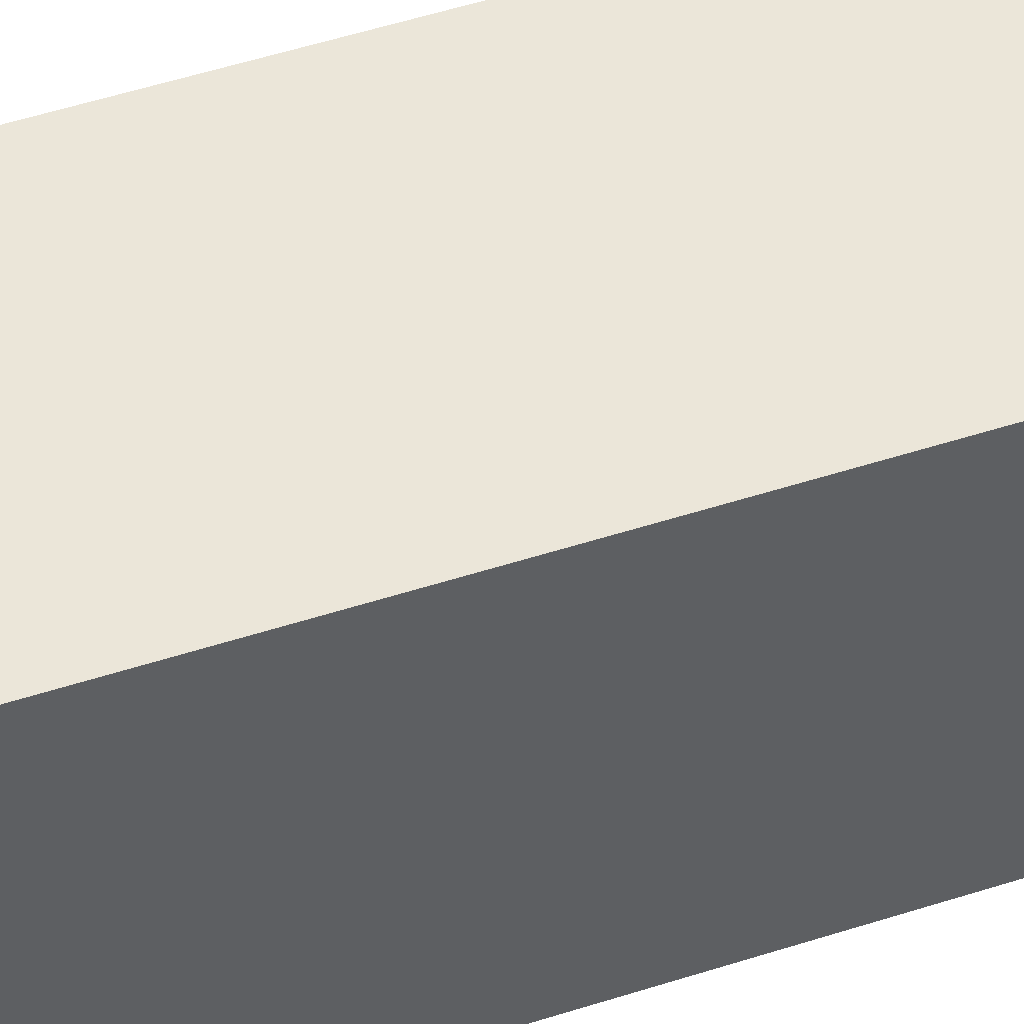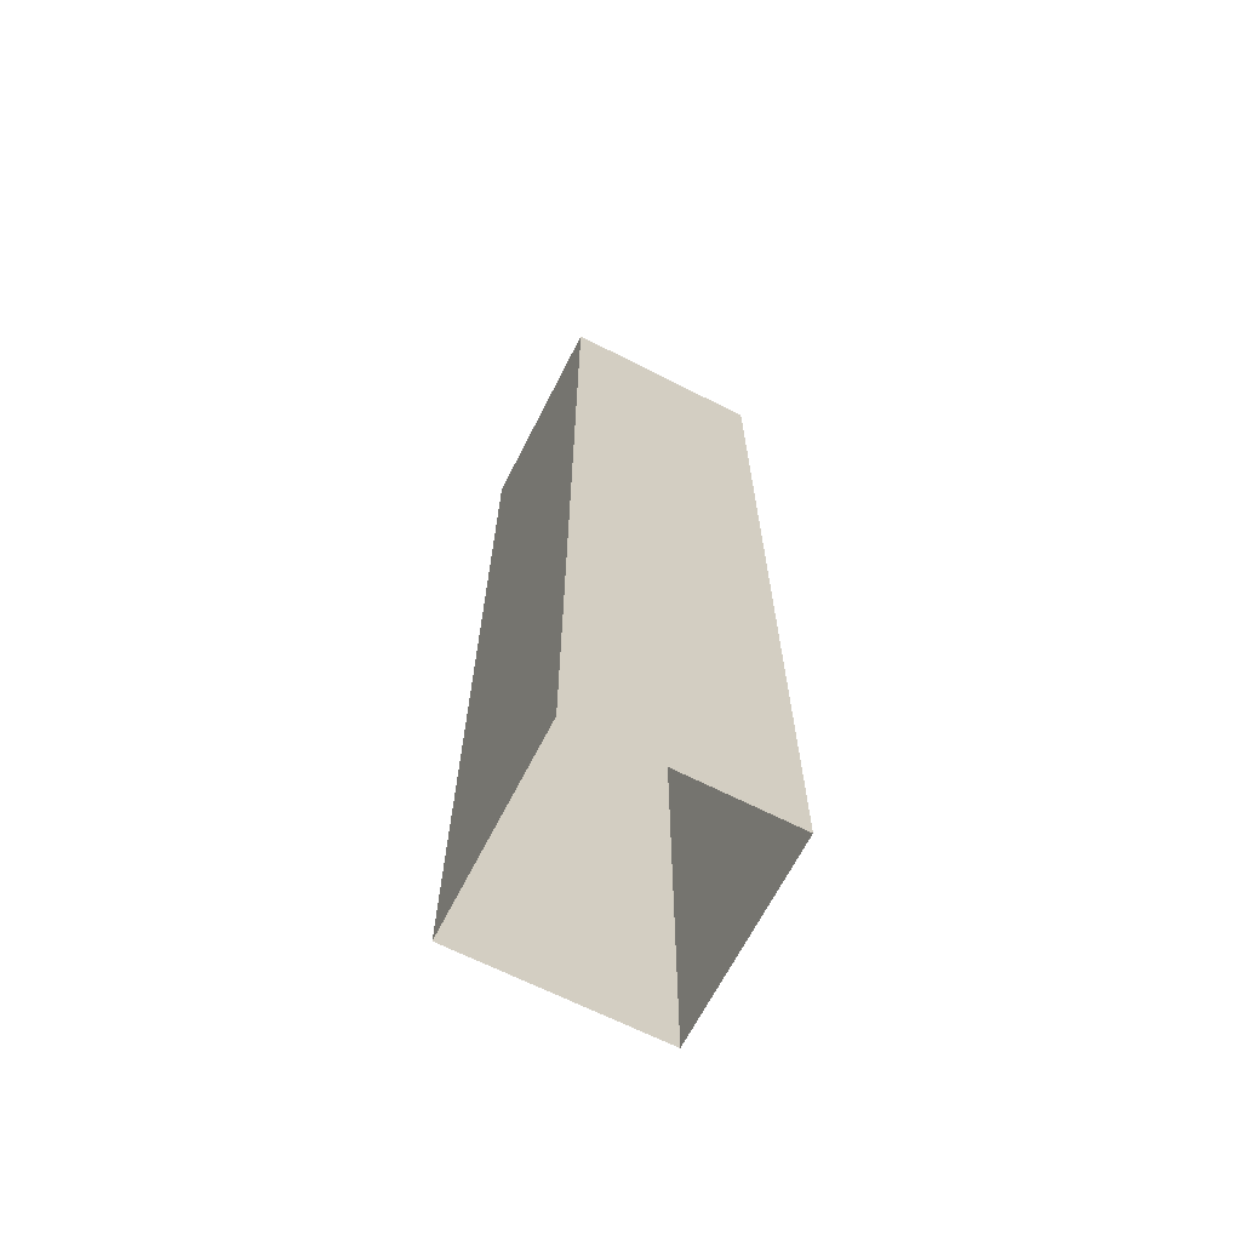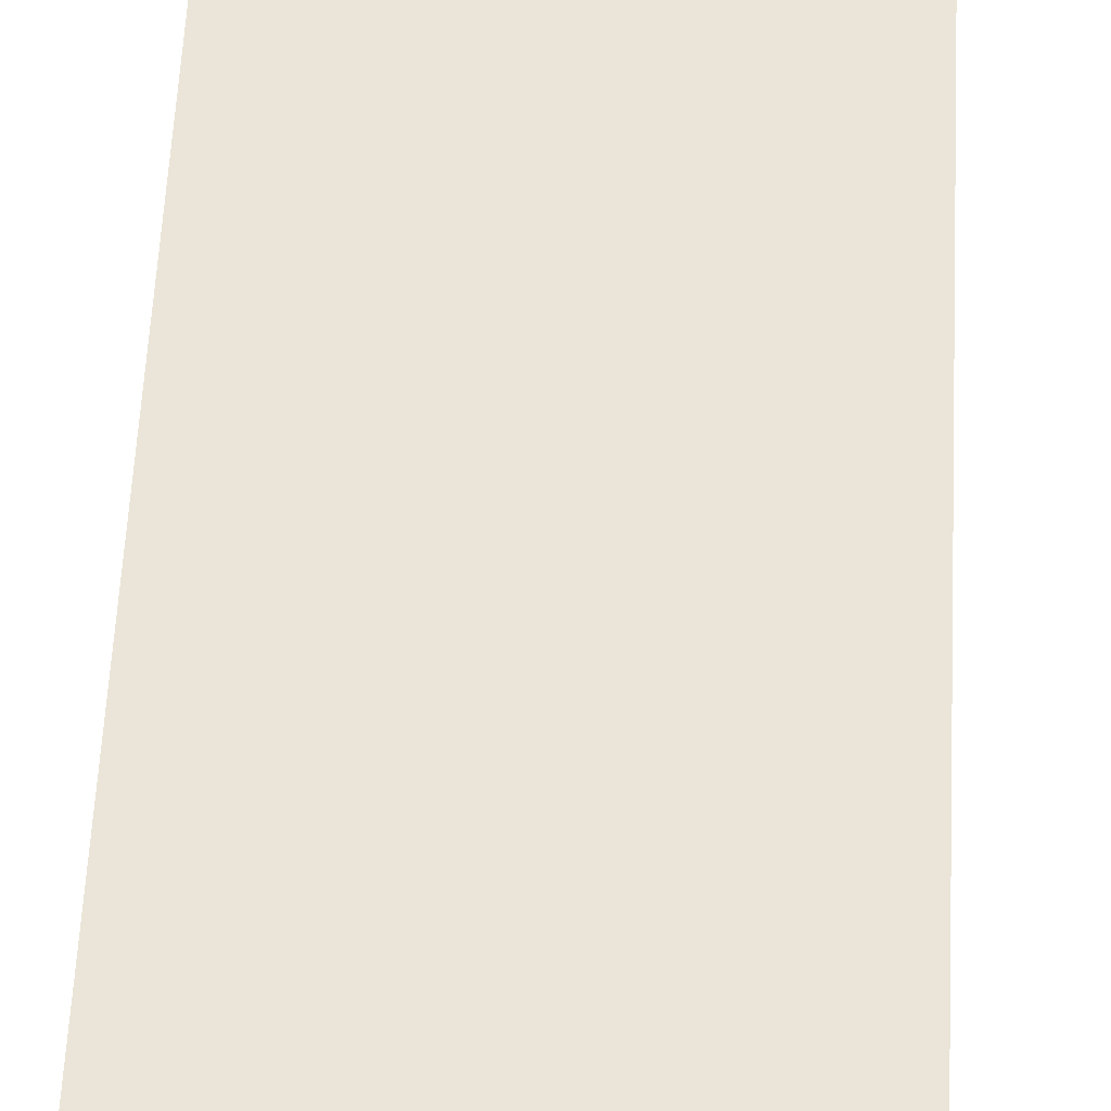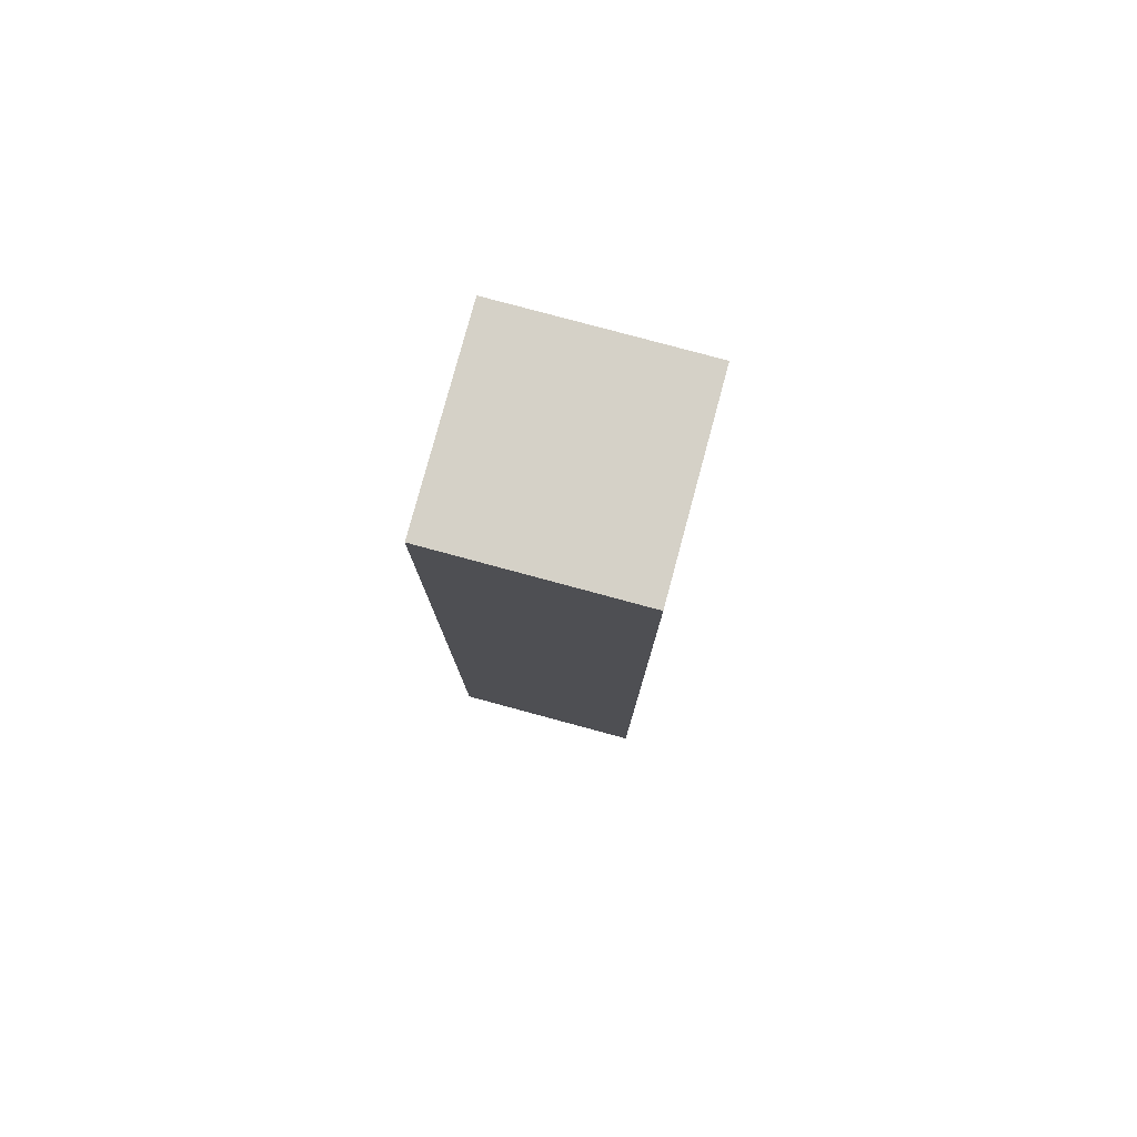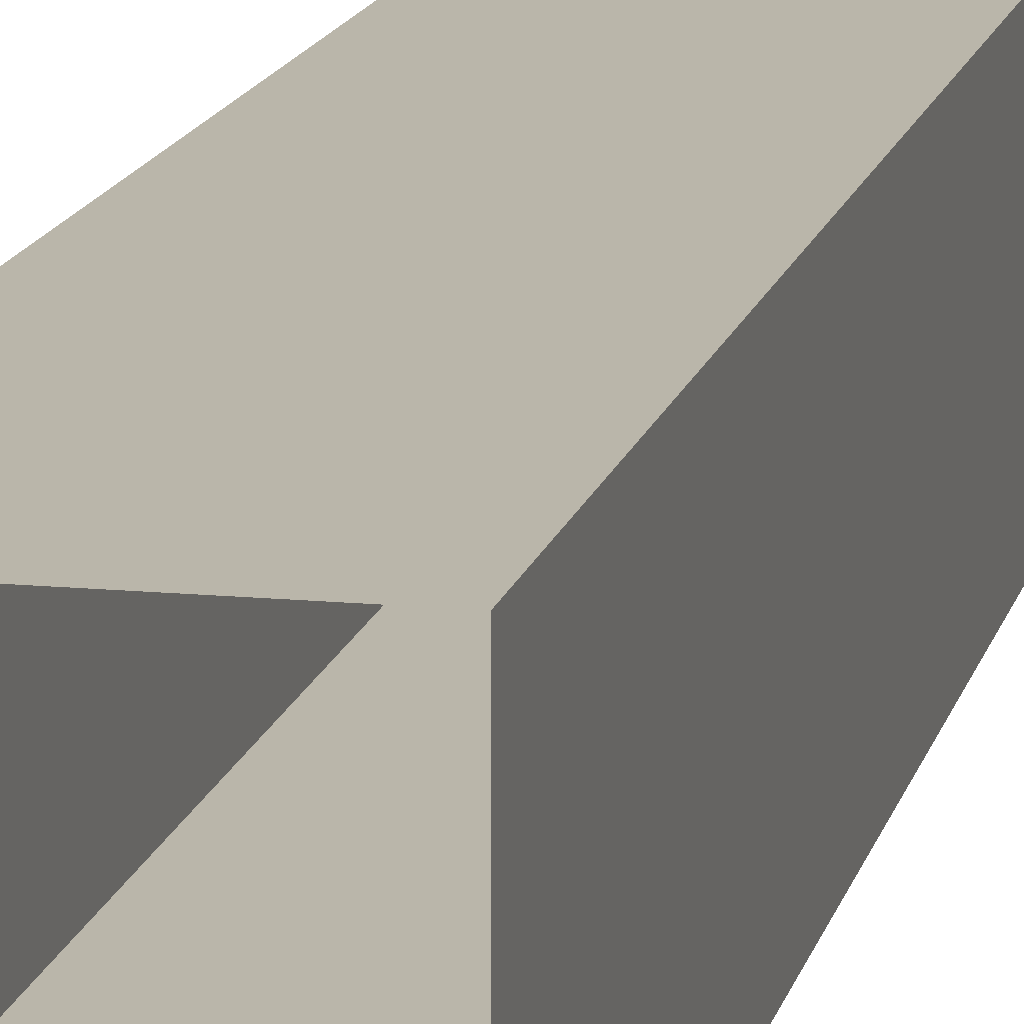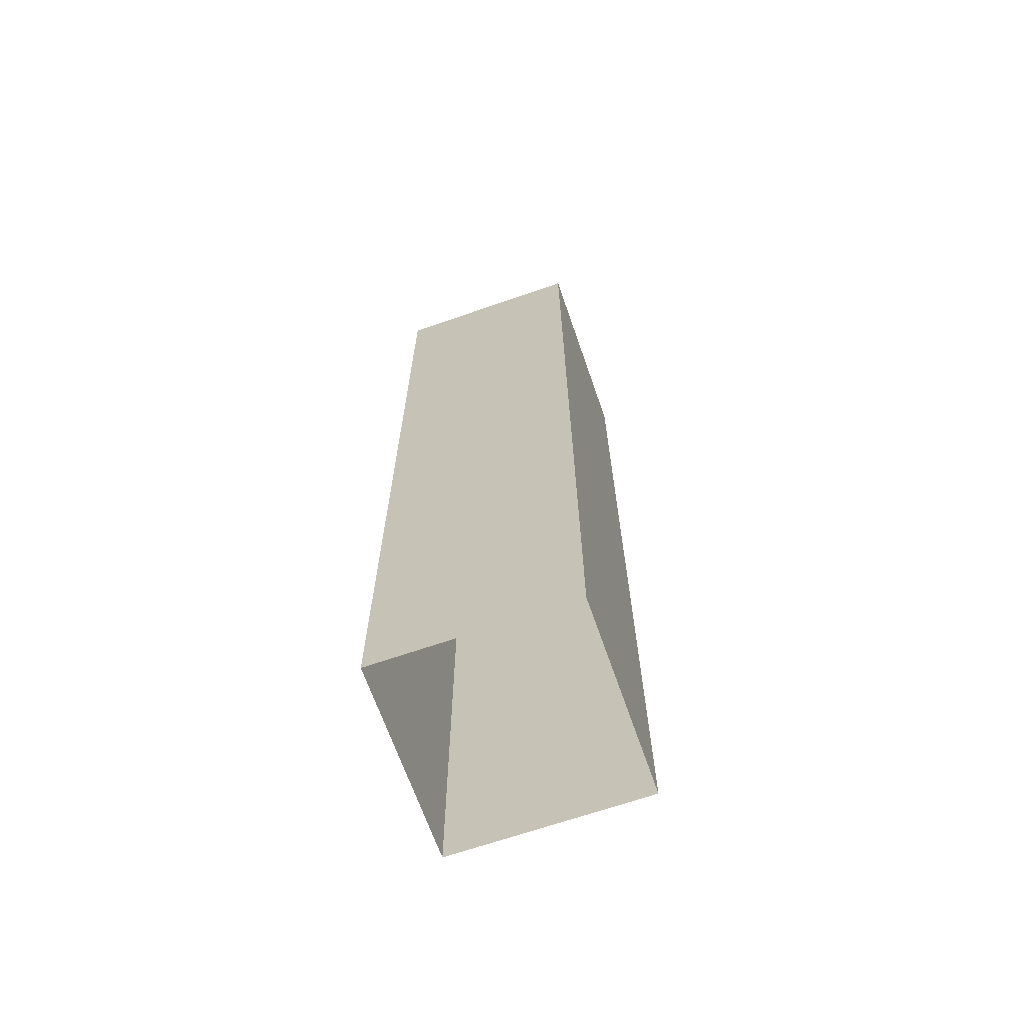
<metadata>
{"format":"obj","ext":"obj","renderer":"f3d","projection":"perspective","resolution":1024,"background":"white","views":[{"elev":48.4,"azim":-110.2,"up":"+Z"},{"elev":-67.0,"azim":-117.0,"up":"+Y"},{"elev":45.2,"azim":2.4,"up":"+Z"},{"elev":79.4,"azim":-164.9,"up":"+Y"},{"elev":13.8,"azim":12.2,"up":"+Z"},{"elev":-67.1,"azim":109.2,"up":"+Y"}]}
</metadata>
<code>
o wallpost_back
v -0.88 2.32 -0.88
v -0.88 0 -0.88
v -0.88 0 -0.64
v -0.88 2.32 -0.64
v -0.4 2.32 -0.64
v -0.4 0 -0.64
v -0.4 0 -0.88
v -0.4 2.32 -0.88
v -0.4 2.32 -0.4
v -0.4 0 -0.4
v -0.88 0 -0.4
v -0.88 2.32 -0.4
v -0.64 2.32 -0.88
v -0.64 0 -0.88
v -0.64 0 -0.4
v -0.64 2.32 -0.4
f 1 2 3 4
f 5 6 7 8
f 9 10 6 5
f 4 3 11 12
f 13 14 2 1
f 12 11 15 16
f 8 7 14 13
f 16 15 10 9
f 1 12 9 8
o wallpost_front
v -0.88 2.32 -0.88
v -0.88 0 -0.88
v -0.88 0 -0.64
v -0.88 2.32 -0.64
v -0.4 2.32 -0.64
v -0.4 0 -0.64
v -0.4 0 -0.88
v -0.4 2.32 -0.88
v -0.4 2.32 -0.4
v -0.4 0 -0.4
v -0.88 0 -0.4
v -0.88 2.32 -0.4
v -0.64 2.32 -0.88
v -0.64 0 -0.88
v -0.64 0 -0.4
v -0.64 2.32 -0.4
f 17 18 19 20
f 21 22 23 24
f 25 26 22 21
f 20 19 27 28
f 29 30 18 17
f 28 27 31 32
f 24 23 30 29
f 32 31 26 25
f 17 28 25 24

</code>
